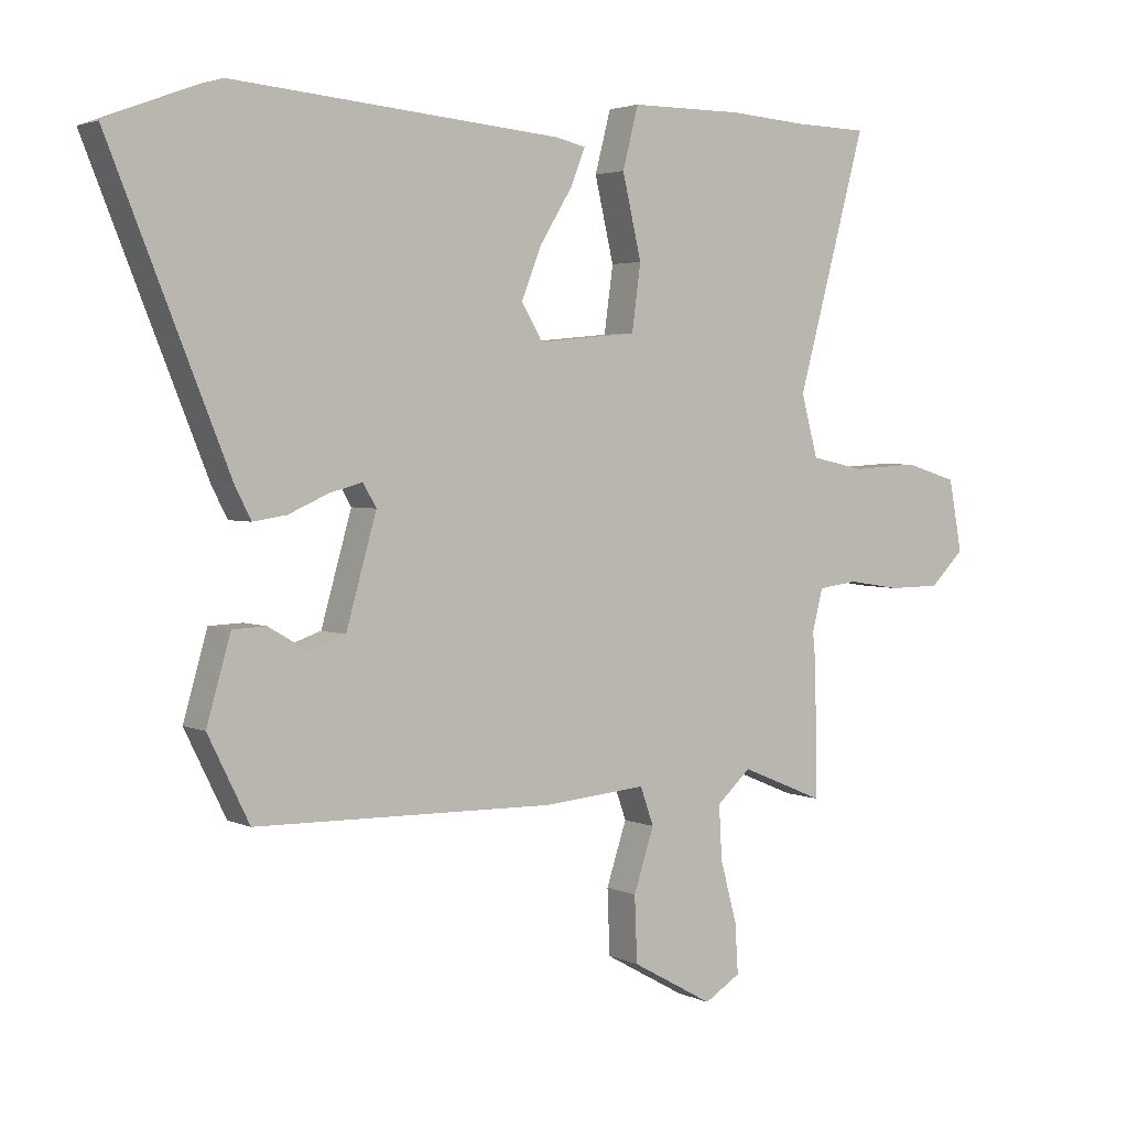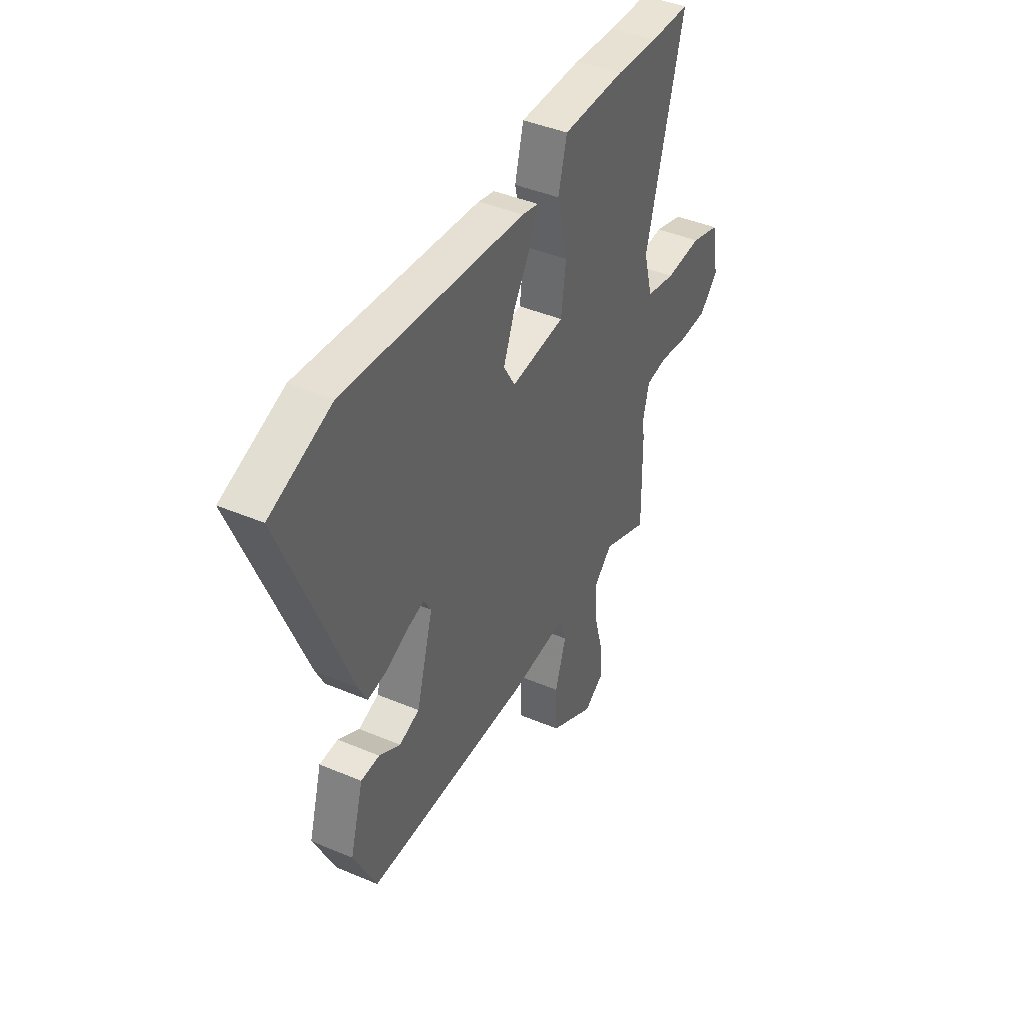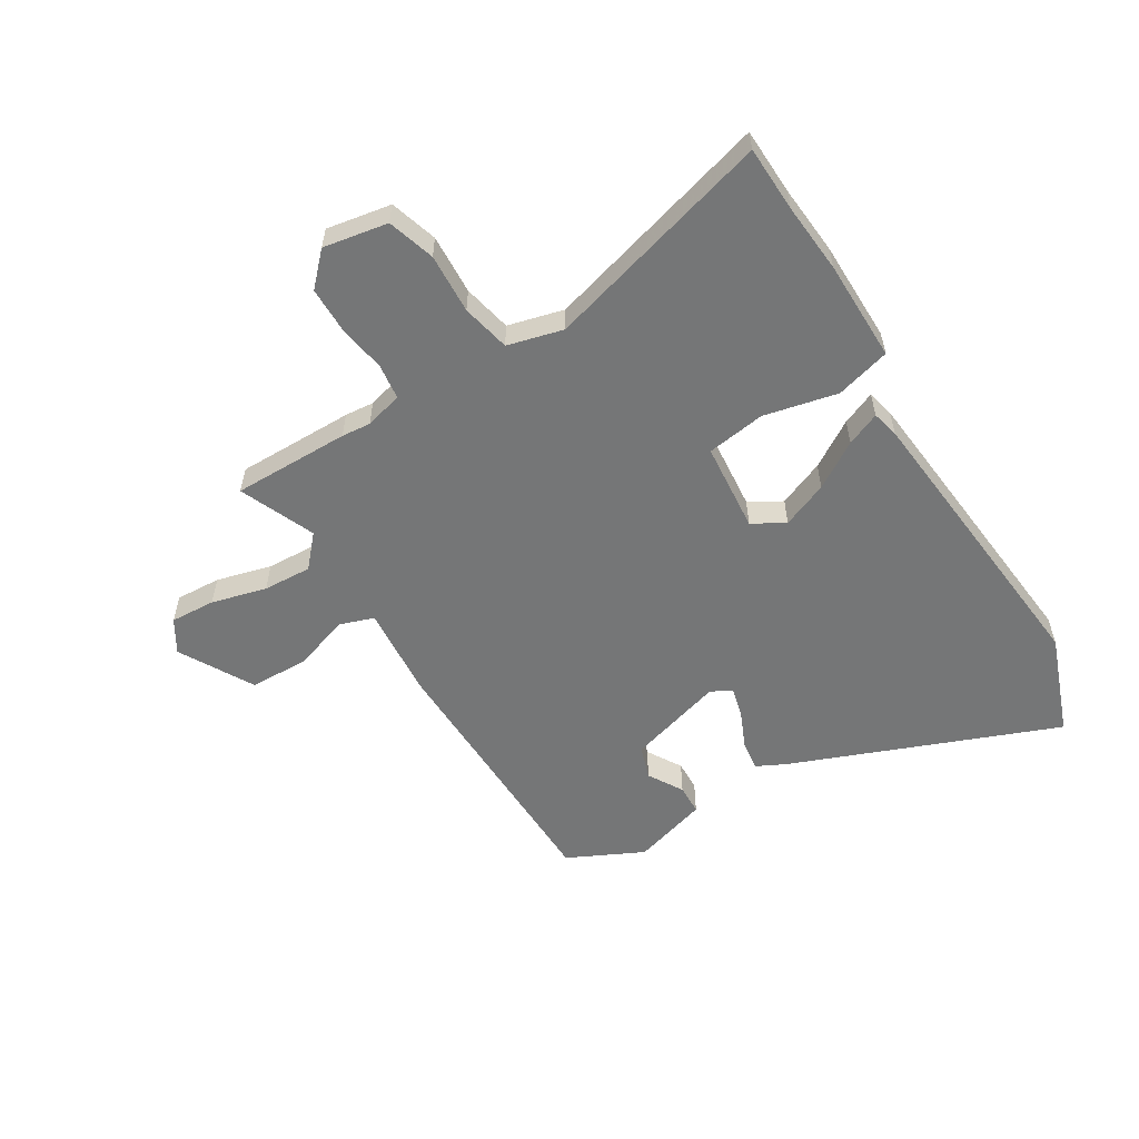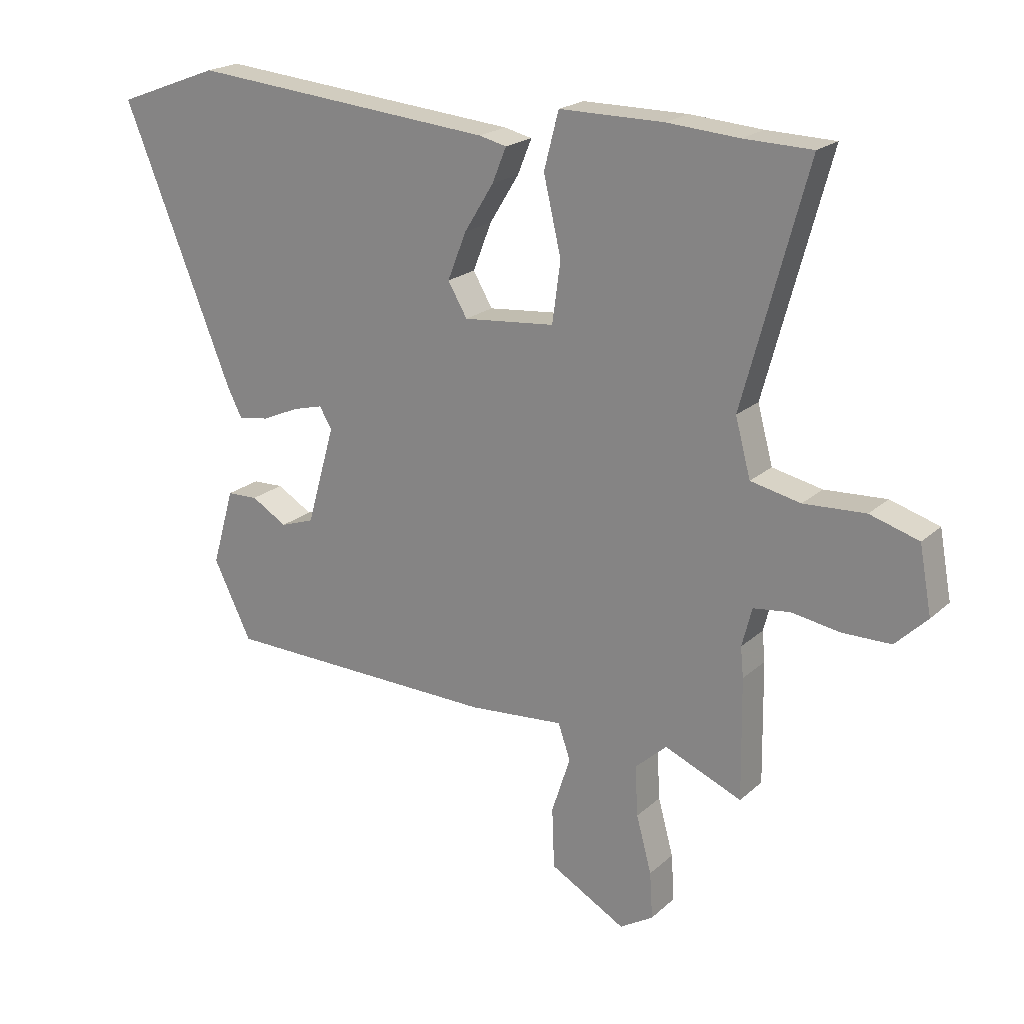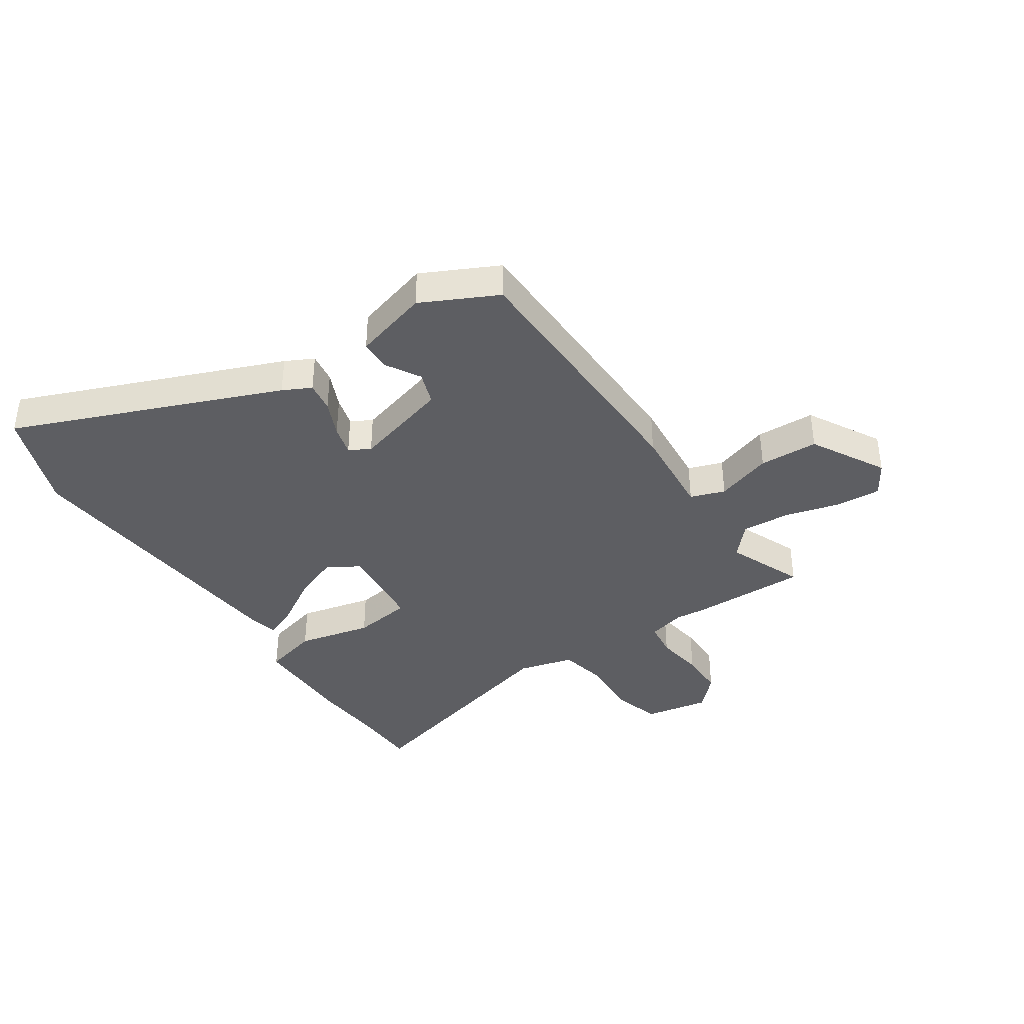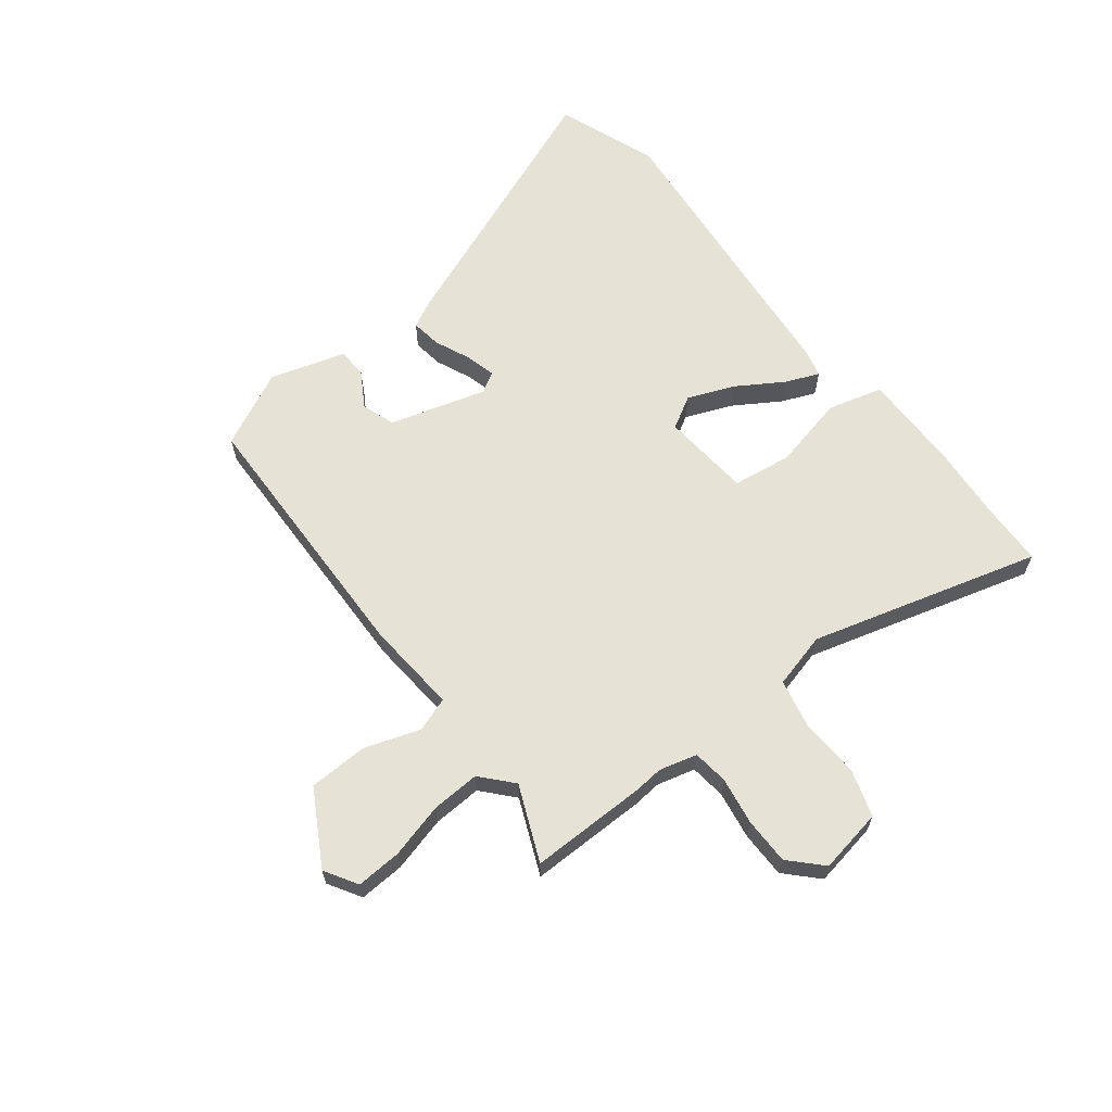
<metadata>
{"format":"obj","ext":"obj","renderer":"f3d","projection":"perspective","resolution":1024,"background":"white","views":[{"elev":3.1,"azim":146.2,"up":"+Z"},{"elev":42.1,"azim":117.0,"up":"+Z"},{"elev":-56.7,"azim":-58.2,"up":"+Y"},{"elev":20.7,"azim":-146.9,"up":"+Z"},{"elev":-38.8,"azim":123.8,"up":"+Y"},{"elev":63.9,"azim":-127.5,"up":"+Y"}]}
</metadata>
<code>
v -0.5 0.07 -0.521
v -0.497 0.07 -0.316
v -0.492 0.07 -0.265
v -0.509 0.07 -0.199
v -0.571 0.07 -0.191
v -0.655 0.07 -0.204
v -0.736 0.07 -0.203
v -0.79 0.07 -0.15
v -0.769 0.07 -0.037
v -0.686 0.07 -0.012
v -0.581 0.07 -0.018
v -0.496 0.07 0
v -0.47 0.07 0.097
v -0.579 0.07 0.498
v -0.463 0.07 0.501
v -0.341 0.07 0.51
v -0.163 0.07 0.51
v -0.138 0.07 0.414
v -0.168 0.07 0.285
v -0.154 0.07 0.182
v 0.002 0.07 0.167
v 0.035 0.07 0.223
v 0.003 0.07 0.304
v -0.047 0.07 0.385
v -0.071 0.07 0.444
v -0.024 0.07 0.455
v 0.496 0.07 0.501
v 0.672 0.07 0.435
v 0.485 0.07 -0.028
v 0.46 0.07 -0.077
v 0.407 0.07 -0.069
v 0.344 0.07 -0.041
v 0.292 0.07 -0.027
v 0.271 0.07 -0.063
v 0.319 0.07 -0.232
v 0.377 0.07 -0.252
v 0.438 0.07 -0.216
v 0.491 0.07 -0.218
v 0.529 0.07 -0.35
v 0.464 0.07 -0.482
v -0.009 0.07 -0.491
v -0.171 0.07 -0.477
v -0.192 0.07 -0.537
v -0.16 0.07 -0.635
v -0.164 0.07 -0.738
v -0.293 0.07 -0.81
v -0.35 0.07 -0.775
v -0.345 0.07 -0.696
v -0.319 0.07 -0.6
v -0.314 0.07 -0.515
v -0.368 0.07 -0.466
v -0.5 0 -0.521
v -0.497 0 -0.316
v -0.492 0 -0.265
v -0.509 0 -0.199
v -0.571 0 -0.191
v -0.655 0 -0.204
v -0.736 0 -0.203
v -0.79 0 -0.15
v -0.769 0 -0.037
v -0.686 0 -0.012
v -0.581 0 -0.018
v -0.496 0 0
v -0.47 0 0.097
v -0.579 0 0.498
v -0.463 0 0.501
v -0.341 0 0.51
v -0.163 0 0.51
v -0.138 0 0.414
v -0.168 0 0.285
v -0.154 0 0.182
v 0.002 0 0.167
v 0.035 0 0.223
v 0.003 0 0.304
v -0.047 0 0.385
v -0.071 0 0.444
v -0.024 0 0.455
v 0.496 0 0.501
v 0.672 0 0.435
v 0.485 0 -0.028
v 0.46 0 -0.077
v 0.407 0 -0.069
v 0.344 0 -0.041
v 0.292 0 -0.027
v 0.271 0 -0.063
v 0.319 0 -0.232
v 0.377 0 -0.252
v 0.438 0 -0.216
v 0.491 0 -0.218
v 0.529 0 -0.35
v 0.464 0 -0.482
v -0.009 0 -0.491
v -0.171 0 -0.477
v -0.192 0 -0.537
v -0.16 0 -0.635
v -0.164 0 -0.738
v -0.293 0 -0.81
v -0.35 0 -0.775
v -0.345 0 -0.696
v -0.319 0 -0.6
v -0.314 0 -0.515
v -0.368 0 -0.466
f 47 48 49
f 46 47 49
f 45 46 49
f 44 45 49
f 43 44 49
f 42 43 49 50
f 40 41 42
f 39 40 42
f 38 39 42
f 36 37 38
f 36 38 42 50
f 30 31 32
f 29 30 32
f 28 29 32
f 27 28 32
f 26 27 32
f 25 26 32
f 24 25 32
f 23 24 32
f 22 23 32 33
f 21 22 33 34
f 17 18 19
f 16 17 19
f 15 16 19
f 15 19 20
f 14 15 20
f 13 14 20
f 21 34 35
f 20 21 35
f 13 20 35
f 12 13 35
f 9 10 11
f 8 9 11
f 7 8 11
f 6 7 11
f 5 6 11
f 51 1 2 3
f 51 3 4
f 50 51 4
f 36 50 4
f 12 35 36
f 11 12 36
f 5 11 36
f 4 5 36
f 100 99 98
f 100 98 97
f 100 97 96
f 100 96 95
f 100 95 94
f 101 100 94 93
f 93 92 91
f 93 91 90
f 93 90 89
f 89 88 87
f 101 93 89 87
f 83 82 81
f 83 81 80
f 83 80 79
f 83 79 78
f 83 78 77
f 83 77 76
f 83 76 75
f 83 75 74
f 84 83 74 73
f 85 84 73 72
f 70 69 68
f 70 68 67
f 70 67 66
f 71 70 66
f 71 66 65
f 71 65 64
f 86 85 72
f 86 72 71
f 86 71 64
f 86 64 63
f 62 61 60
f 62 60 59
f 62 59 58
f 62 58 57
f 62 57 56
f 54 53 52 102
f 55 54 102
f 55 102 101
f 55 101 87
f 87 86 63
f 87 63 62
f 87 62 56
f 87 56 55
f 1 52 53 2
f 2 53 54 3
f 3 54 55 4
f 4 55 56 5
f 5 56 57 6
f 6 57 58 7
f 7 58 59 8
f 8 59 60 9
f 9 60 61 10
f 10 61 62 11
f 11 62 63 12
f 12 63 64 13
f 13 64 65 14
f 14 65 66 15
f 15 66 67 16
f 16 67 68 17
f 17 68 69 18
f 18 69 70 19
f 19 70 71 20
f 20 71 72 21
f 21 72 73 22
f 22 73 74 23
f 23 74 75 24
f 24 75 76 25
f 25 76 77 26
f 26 77 78 27
f 27 78 79 28
f 28 79 80 29
f 29 80 81 30
f 30 81 82 31
f 31 82 83 32
f 32 83 84 33
f 33 84 85 34
f 34 85 86 35
f 35 86 87 36
f 36 87 88 37
f 37 88 89 38
f 38 89 90 39
f 39 90 91 40
f 40 91 92 41
f 41 92 93 42
f 42 93 94 43
f 43 94 95 44
f 44 95 96 45
f 45 96 97 46
f 46 97 98 47
f 47 98 99 48
f 48 99 100 49
f 49 100 101 50
f 50 101 102 51
f 51 102 52 1

</code>
